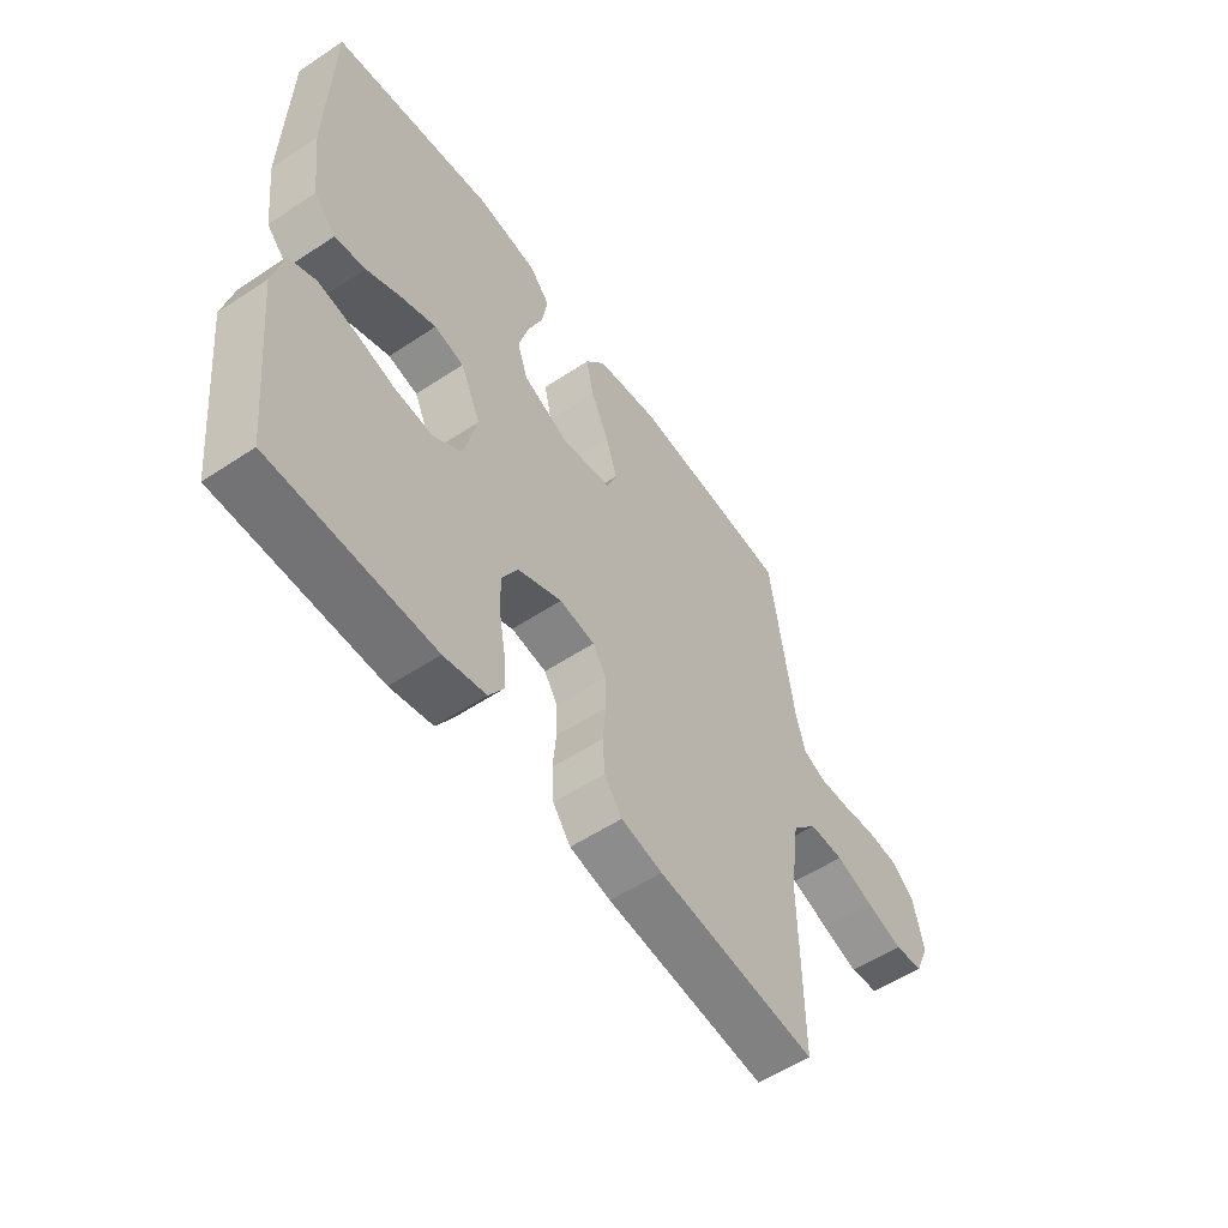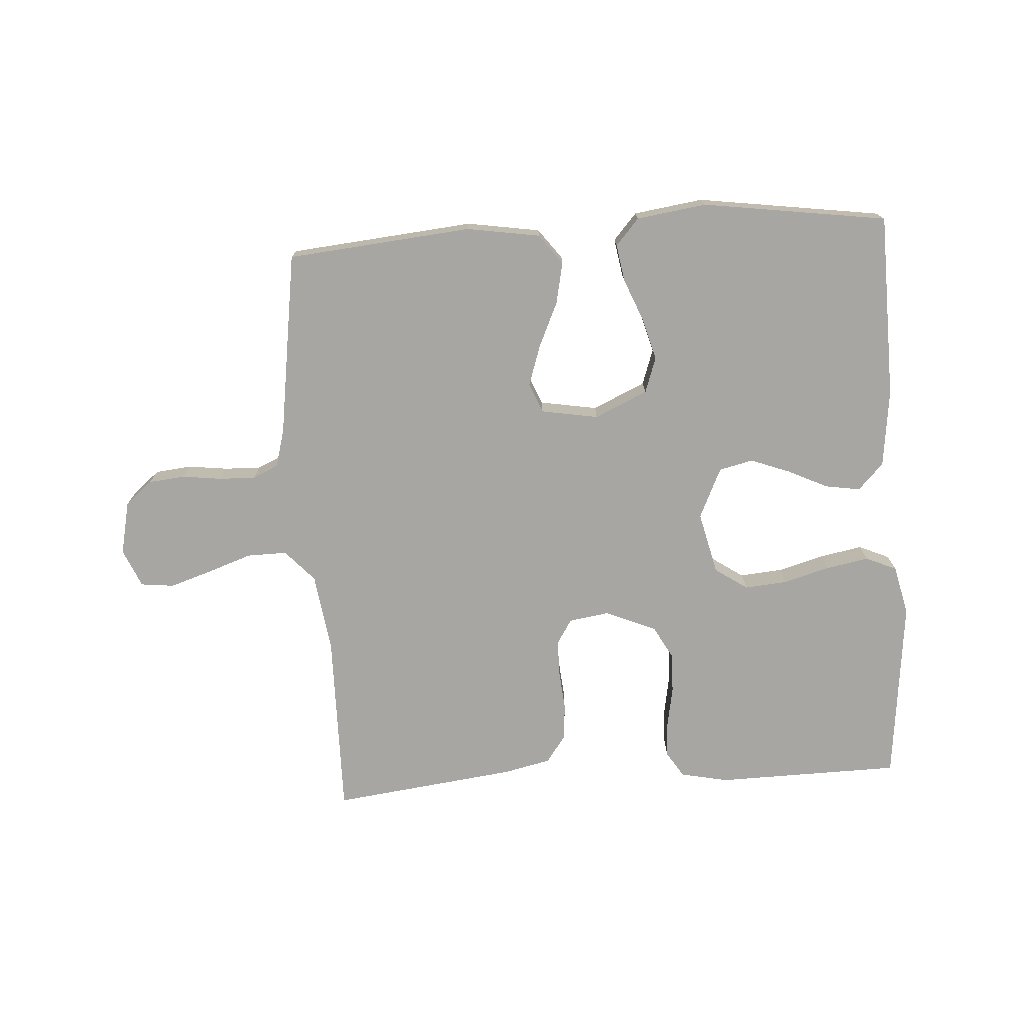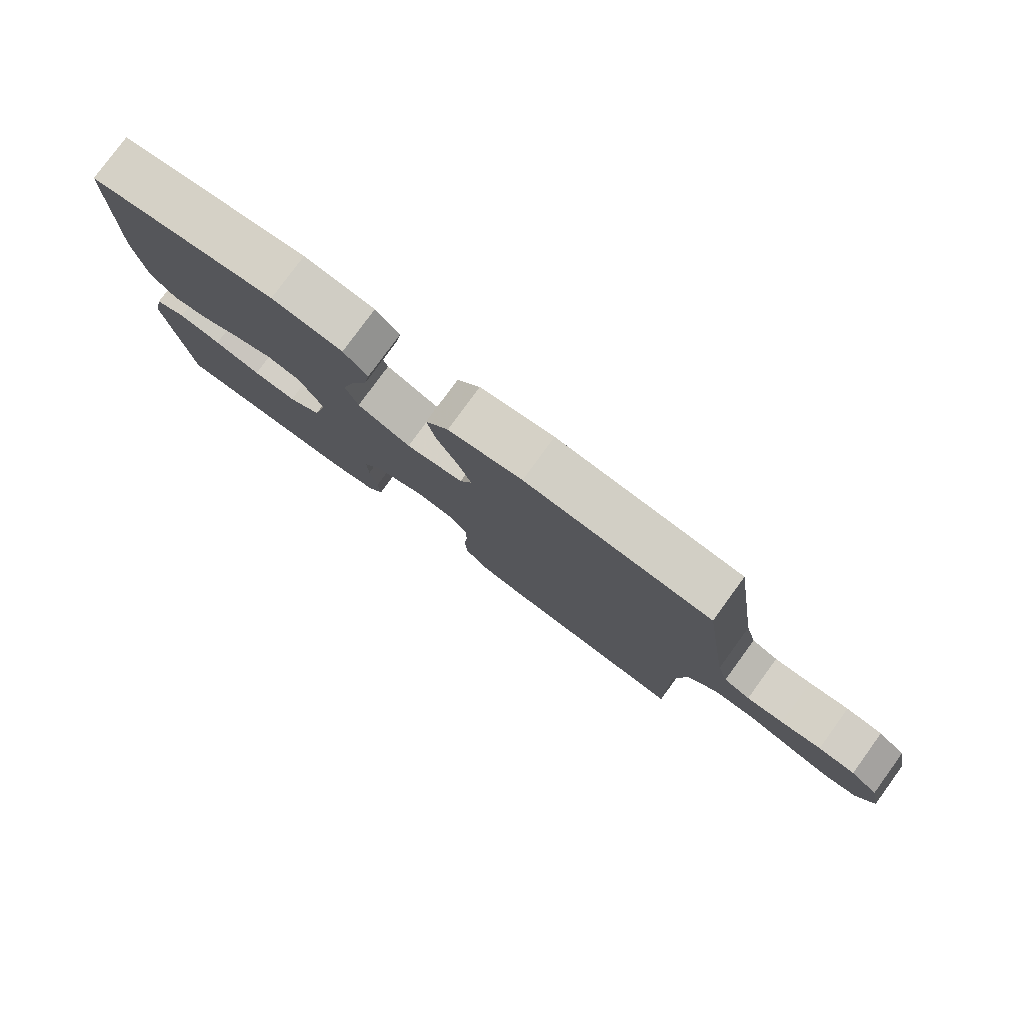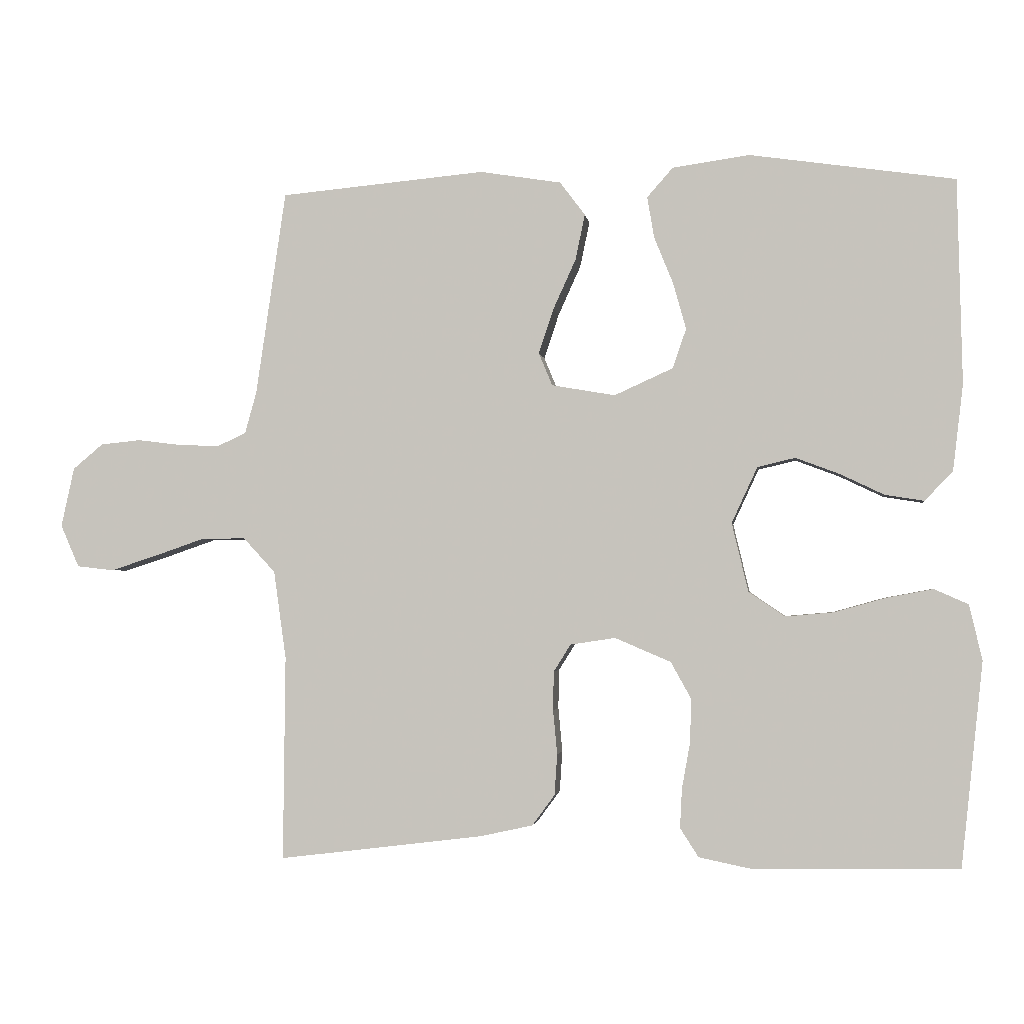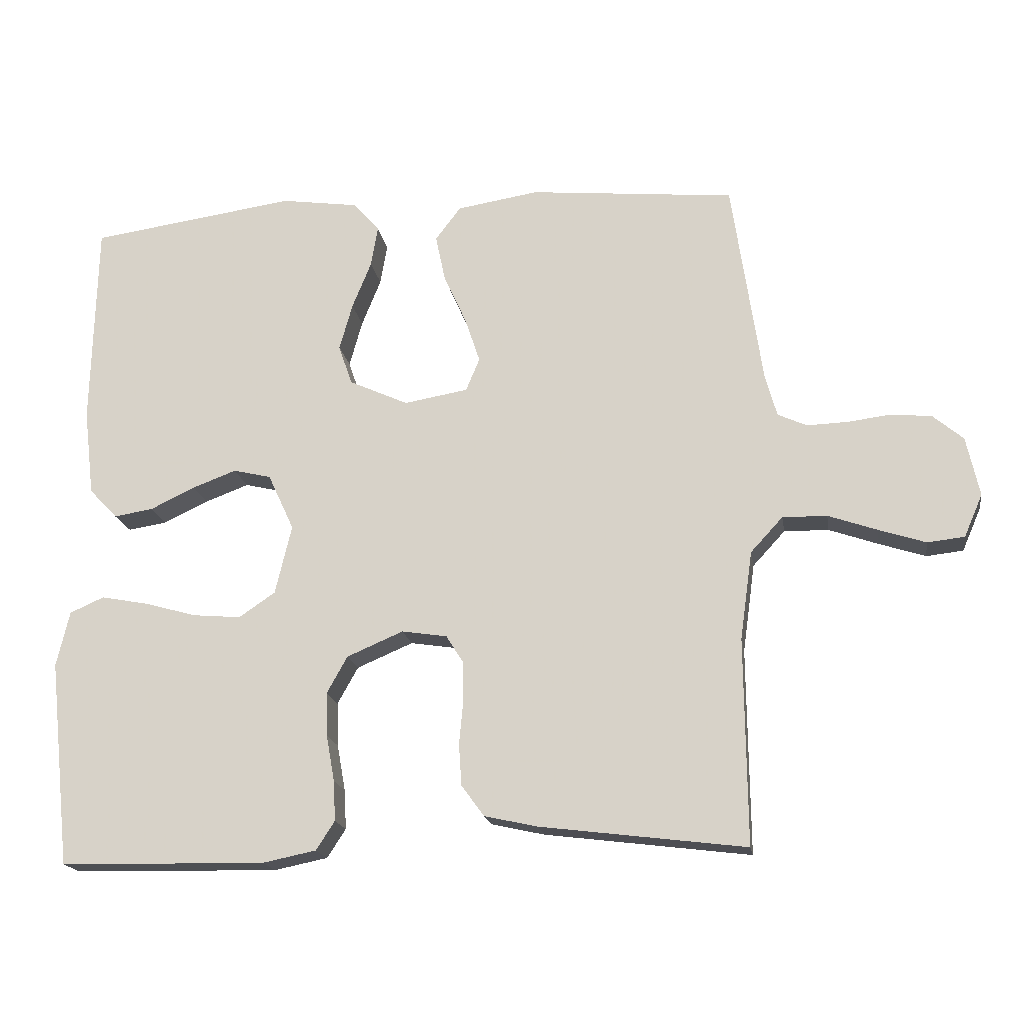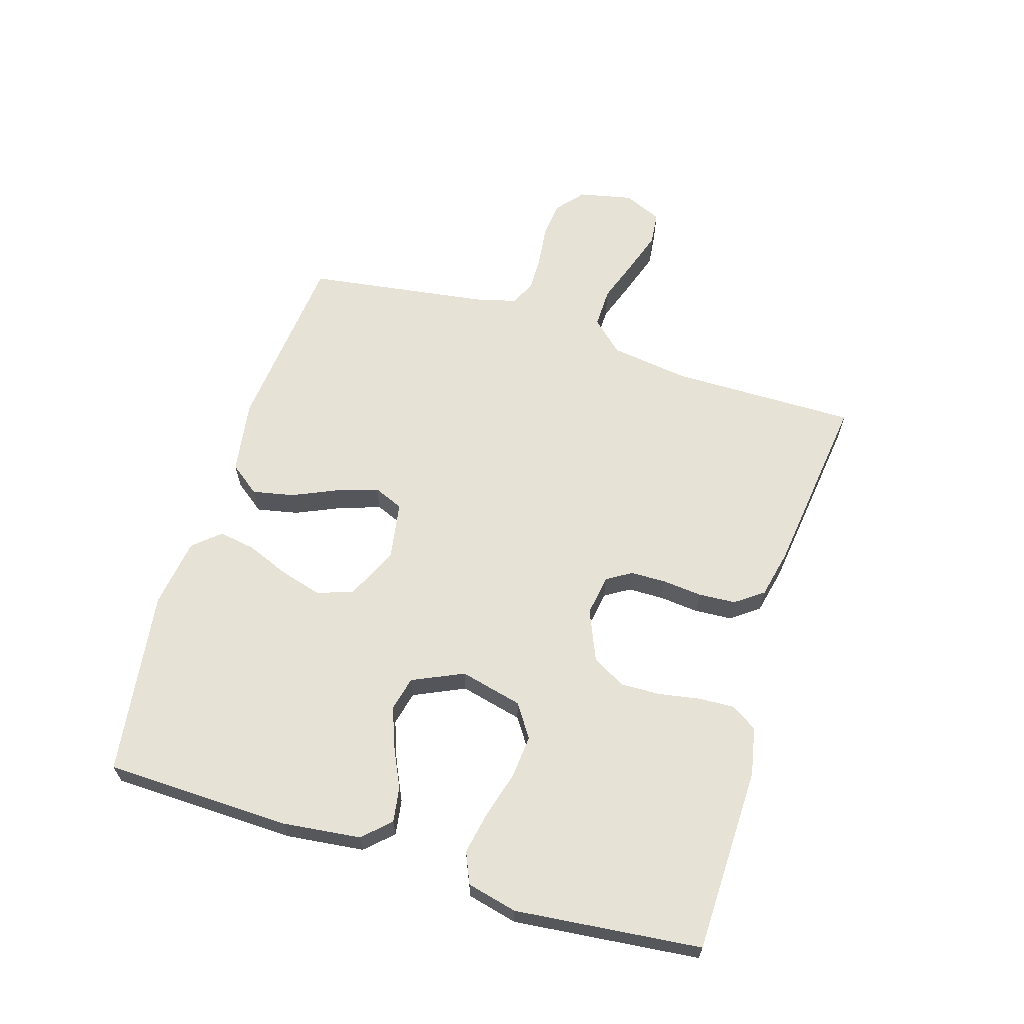
<metadata>
{"format":"obj","ext":"obj","renderer":"f3d","projection":"perspective","resolution":1024,"background":"white","views":[{"elev":-55.2,"azim":125.0,"up":"+Z"},{"elev":-74.1,"azim":3.7,"up":"+Y"},{"elev":79.5,"azim":-143.9,"up":"+Z"},{"elev":-2.1,"azim":7.6,"up":"+Z"},{"elev":-17.7,"azim":-171.1,"up":"+Z"},{"elev":63.6,"azim":107.3,"up":"+Y"}]}
</metadata>
<code>
v 0.5 0.07 -0.5
v 0.2 0.07 -0.505
v 0.122 0.07 -0.489
v 0.095 0.07 -0.447
v 0.098 0.07 -0.389
v 0.11 0.07 -0.322
v 0.112 0.07 -0.258
v 0.082 0.07 -0.204
v 0 0.07 -0.169
v -0.066 0.07 -0.179
v -0.091 0.07 -0.219
v -0.092 0.07 -0.276
v -0.086 0.07 -0.341
v -0.09 0.07 -0.401
v -0.123 0.07 -0.446
v -0.2 0.07 -0.463
v -0.5 0.07 -0.5
v -0.497 0.07 -0.2
v -0.515 0.07 -0.071
v -0.562 0.07 -0.02
v -0.627 0.07 -0.021
v -0.699 0.07 -0.046
v -0.767 0.07 -0.068
v -0.821 0.07 -0.062
v -0.848 0.07 0
v -0.829 0.07 0.087
v -0.785 0.07 0.124
v -0.726 0.07 0.13
v -0.662 0.07 0.122
v -0.603 0.07 0.12
v -0.561 0.07 0.139
v -0.544 0.07 0.2
v -0.5 0.07 0.5
v -0.2 0.07 0.528
v -0.081 0.07 0.509
v -0.044 0.07 0.46
v -0.058 0.07 0.393
v -0.091 0.07 0.32
v -0.113 0.07 0.254
v -0.093 0.07 0.206
v 0 0.07 0.19
v 0.086 0.07 0.229
v 0.106 0.07 0.287
v 0.087 0.07 0.355
v 0.059 0.07 0.424
v 0.049 0.07 0.484
v 0.087 0.07 0.527
v 0.2 0.07 0.543
v 0.5 0.07 0.5
v 0.507 0.07 0.2
v 0.492 0.07 0.074
v 0.451 0.07 0.031
v 0.394 0.07 0.04
v 0.329 0.07 0.071
v 0.265 0.07 0.095
v 0.21 0.07 0.082
v 0.172 0.07 0
v 0.196 0.07 -0.101
v 0.249 0.07 -0.137
v 0.319 0.07 -0.131
v 0.394 0.07 -0.11
v 0.463 0.07 -0.097
v 0.513 0.07 -0.119
v 0.532 0.07 -0.2
v 0.5 0 -0.5
v 0.2 0 -0.505
v 0.122 0 -0.489
v 0.095 0 -0.447
v 0.098 0 -0.389
v 0.11 0 -0.322
v 0.112 0 -0.258
v 0.082 0 -0.204
v 0 0 -0.169
v -0.066 0 -0.179
v -0.091 0 -0.219
v -0.092 0 -0.276
v -0.086 0 -0.341
v -0.09 0 -0.401
v -0.123 0 -0.446
v -0.2 0 -0.463
v -0.5 0 -0.5
v -0.497 0 -0.2
v -0.515 0 -0.071
v -0.562 0 -0.02
v -0.627 0 -0.021
v -0.699 0 -0.046
v -0.767 0 -0.068
v -0.821 0 -0.062
v -0.848 0 0
v -0.829 0 0.087
v -0.785 0 0.124
v -0.726 0 0.13
v -0.662 0 0.122
v -0.603 0 0.12
v -0.561 0 0.139
v -0.544 0 0.2
v -0.5 0 0.5
v -0.2 0 0.528
v -0.081 0 0.509
v -0.044 0 0.46
v -0.058 0 0.393
v -0.091 0 0.32
v -0.113 0 0.254
v -0.093 0 0.206
v 0 0 0.19
v 0.086 0 0.229
v 0.106 0 0.287
v 0.087 0 0.355
v 0.059 0 0.424
v 0.049 0 0.484
v 0.087 0 0.527
v 0.2 0 0.543
v 0.5 0 0.5
v 0.507 0 0.2
v 0.492 0 0.074
v 0.451 0 0.031
v 0.394 0 0.04
v 0.329 0 0.071
v 0.265 0 0.095
v 0.21 0 0.082
v 0.172 0 0
v 0.196 0 -0.101
v 0.249 0 -0.137
v 0.319 0 -0.131
v 0.394 0 -0.11
v 0.463 0 -0.097
v 0.513 0 -0.119
v 0.532 0 -0.2
f 4 5 6
f 3 4 6
f 2 3 6
f 1 2 6
f 64 1 6
f 63 64 6
f 62 63 6
f 61 62 6
f 60 61 6
f 59 60 6 7
f 58 59 7 8
f 57 58 8 9
f 56 57 9 10
f 52 53 54
f 51 52 54
f 50 51 54
f 49 50 54
f 48 49 54
f 47 48 54
f 46 47 54
f 45 46 54
f 44 45 54
f 43 44 54 55
f 42 43 55 56
f 36 37 38
f 35 36 38
f 34 35 38
f 33 34 38
f 32 33 38
f 31 32 38 39
f 30 31 39 40
f 27 28 29
f 26 27 29
f 25 26 29
f 24 25 29
f 23 24 29
f 22 23 29
f 21 22 29
f 20 21 29 30
f 30 40 41
f 20 30 41
f 19 20 41
f 16 17 18
f 15 16 18
f 14 15 18
f 13 14 18
f 12 13 18
f 11 12 18 19
f 42 56 10
f 41 42 10
f 19 41 10
f 10 11 19
f 70 69 68
f 70 68 67
f 70 67 66
f 70 66 65
f 70 65 128
f 70 128 127
f 70 127 126
f 70 126 125
f 70 125 124
f 71 70 124 123
f 72 71 123 122
f 73 72 122 121
f 74 73 121 120
f 118 117 116
f 118 116 115
f 118 115 114
f 118 114 113
f 118 113 112
f 118 112 111
f 118 111 110
f 118 110 109
f 118 109 108
f 119 118 108 107
f 120 119 107 106
f 102 101 100
f 102 100 99
f 102 99 98
f 102 98 97
f 102 97 96
f 103 102 96 95
f 104 103 95 94
f 93 92 91
f 93 91 90
f 93 90 89
f 93 89 88
f 93 88 87
f 93 87 86
f 93 86 85
f 94 93 85 84
f 105 104 94
f 105 94 84
f 105 84 83
f 82 81 80
f 82 80 79
f 82 79 78
f 82 78 77
f 82 77 76
f 83 82 76 75
f 74 120 106
f 74 106 105
f 74 105 83
f 83 75 74
f 1 65 66 2
f 2 66 67 3
f 3 67 68 4
f 4 68 69 5
f 5 69 70 6
f 6 70 71 7
f 7 71 72 8
f 8 72 73 9
f 9 73 74 10
f 10 74 75 11
f 11 75 76 12
f 12 76 77 13
f 13 77 78 14
f 14 78 79 15
f 15 79 80 16
f 16 80 81 17
f 17 81 82 18
f 18 82 83 19
f 19 83 84 20
f 20 84 85 21
f 21 85 86 22
f 22 86 87 23
f 23 87 88 24
f 24 88 89 25
f 25 89 90 26
f 26 90 91 27
f 27 91 92 28
f 28 92 93 29
f 29 93 94 30
f 30 94 95 31
f 31 95 96 32
f 32 96 97 33
f 33 97 98 34
f 34 98 99 35
f 35 99 100 36
f 36 100 101 37
f 37 101 102 38
f 38 102 103 39
f 39 103 104 40
f 40 104 105 41
f 41 105 106 42
f 42 106 107 43
f 43 107 108 44
f 44 108 109 45
f 45 109 110 46
f 46 110 111 47
f 47 111 112 48
f 48 112 113 49
f 49 113 114 50
f 50 114 115 51
f 51 115 116 52
f 52 116 117 53
f 53 117 118 54
f 54 118 119 55
f 55 119 120 56
f 56 120 121 57
f 57 121 122 58
f 58 122 123 59
f 59 123 124 60
f 60 124 125 61
f 61 125 126 62
f 62 126 127 63
f 63 127 128 64
f 64 128 65 1

</code>
